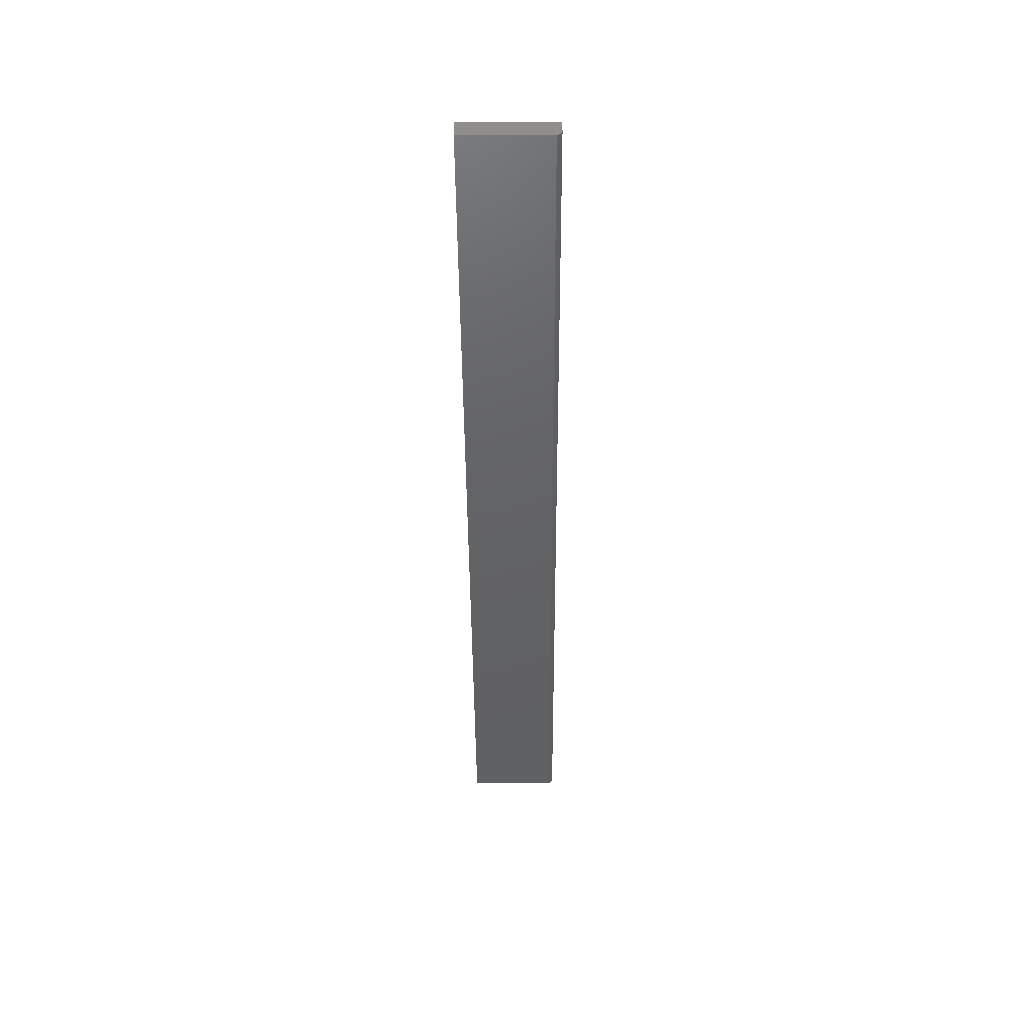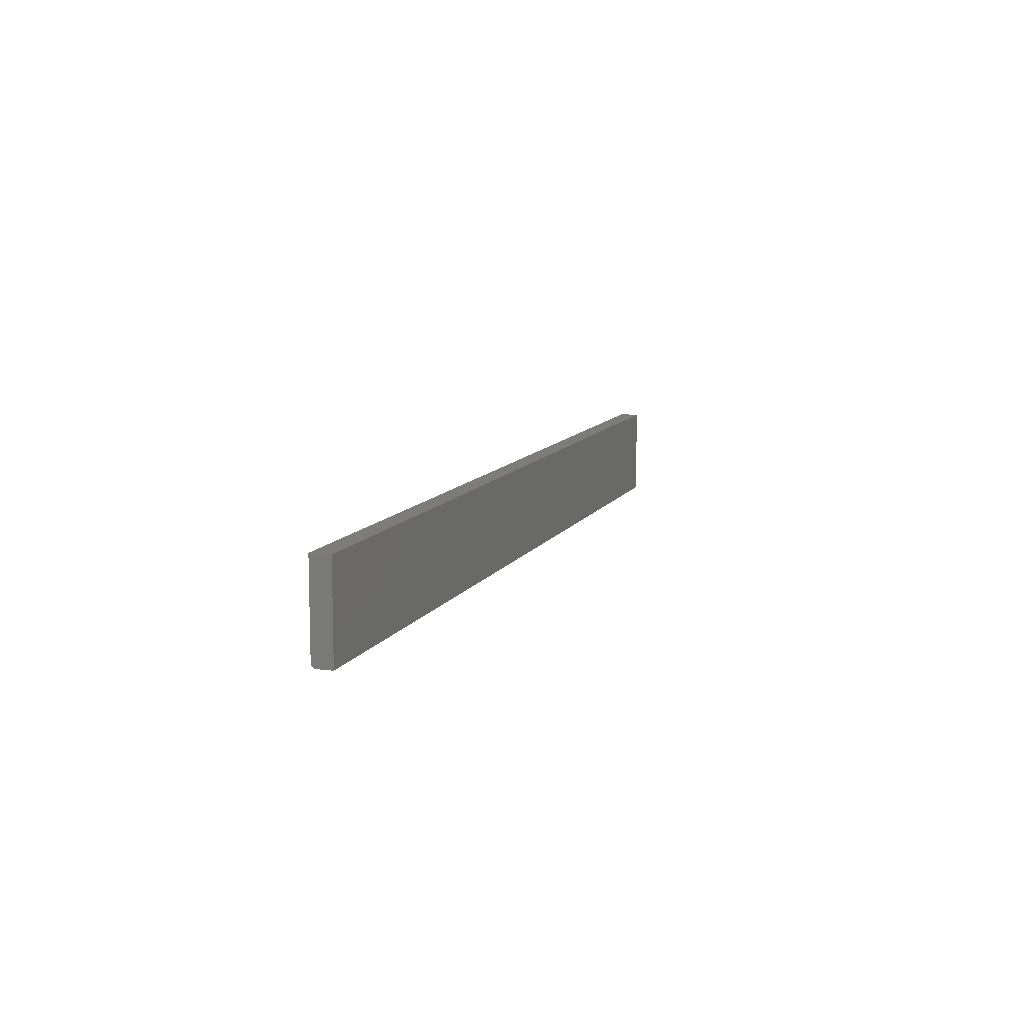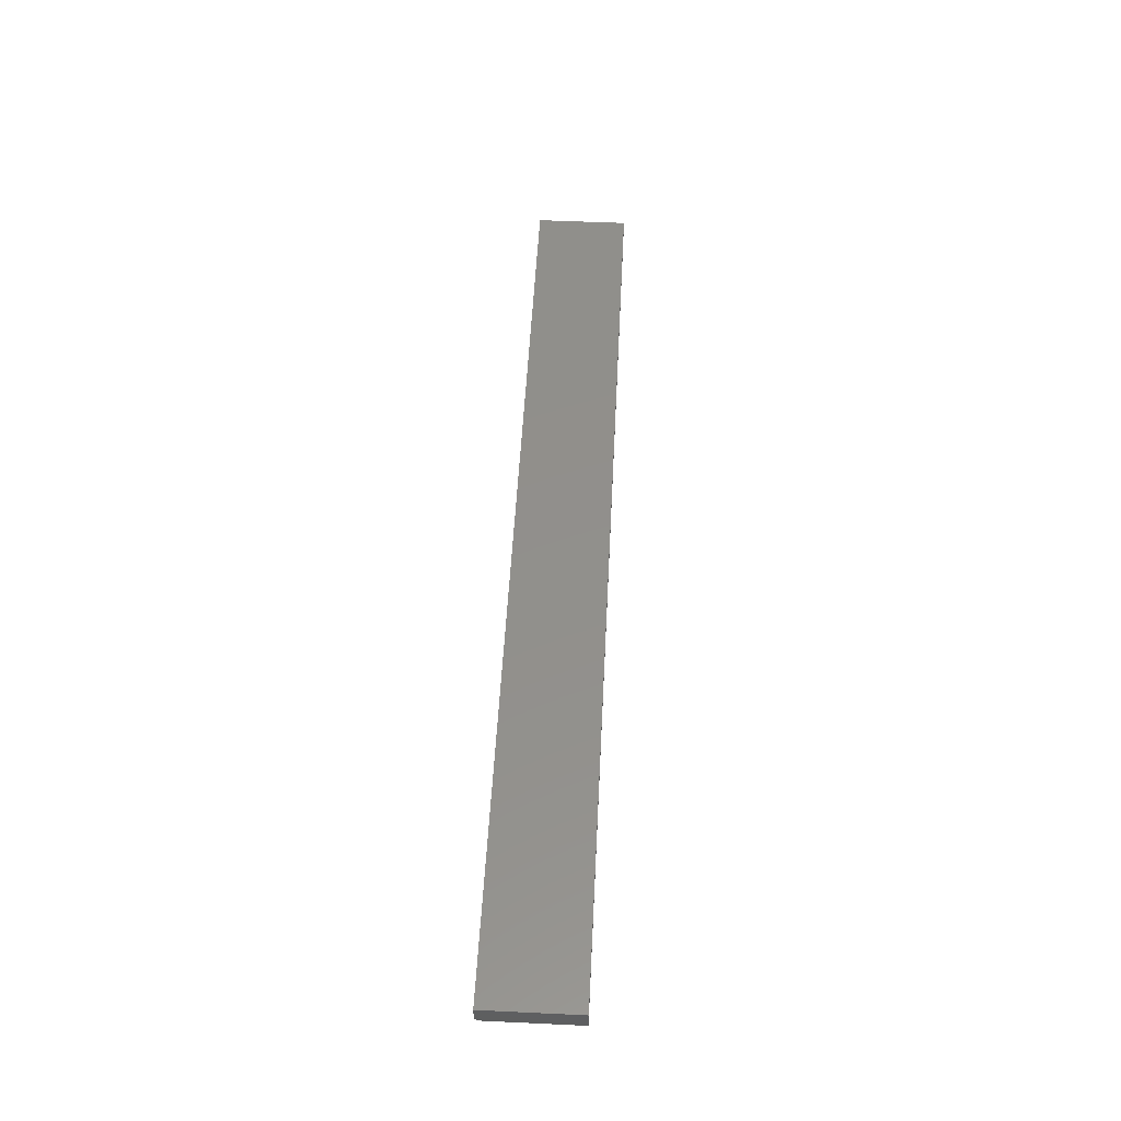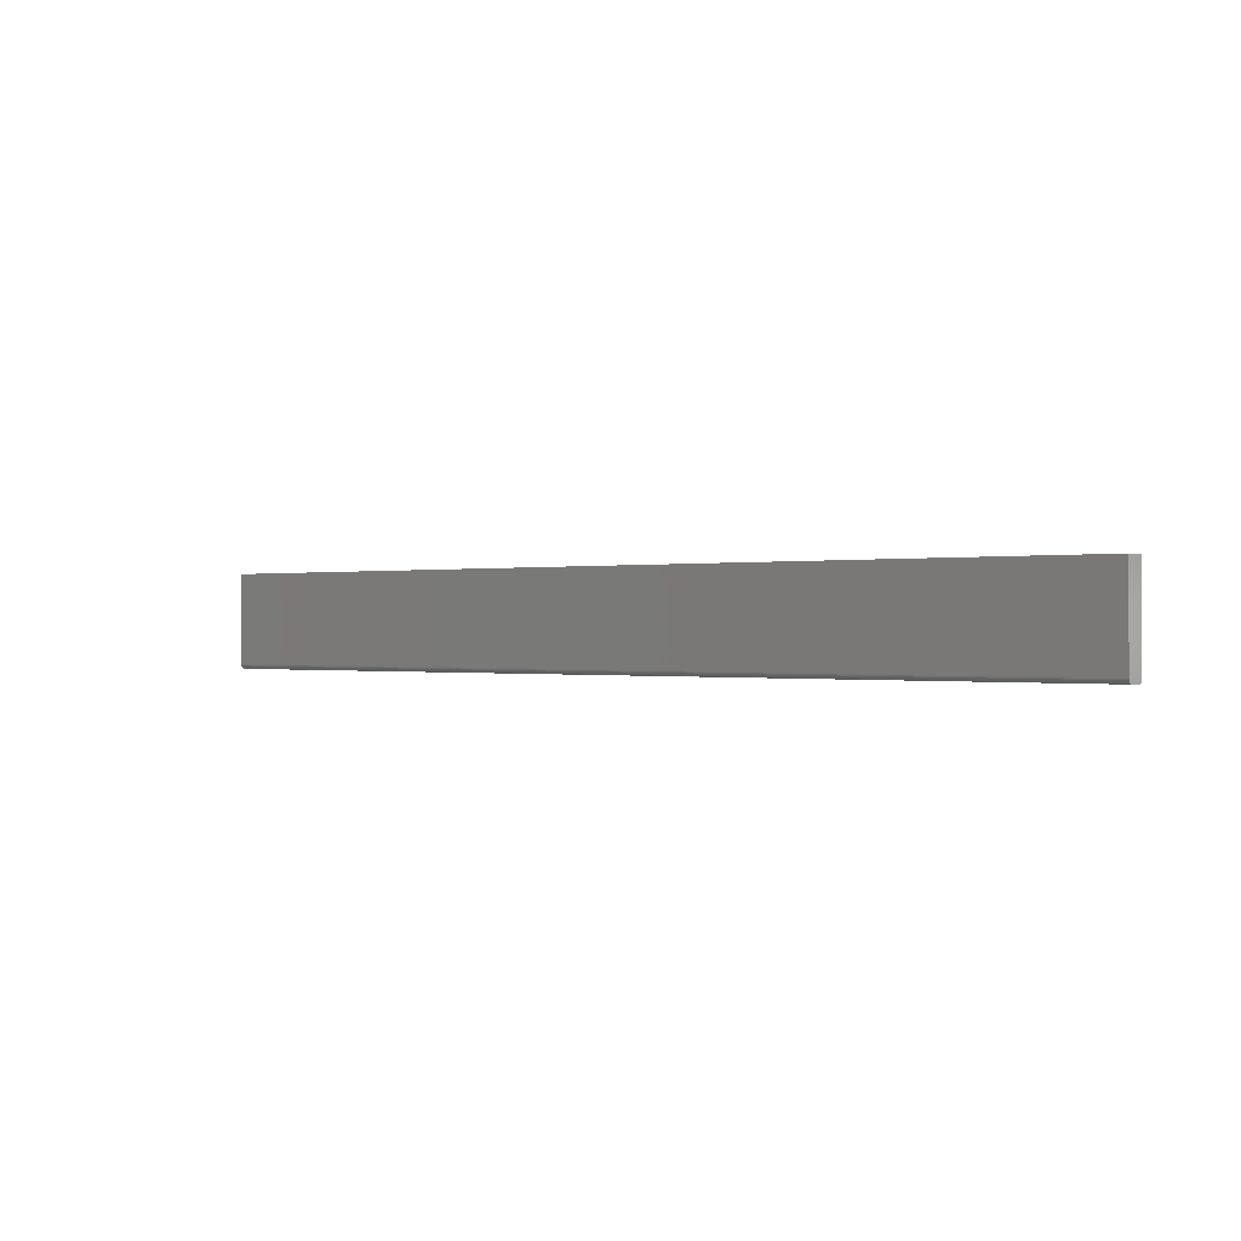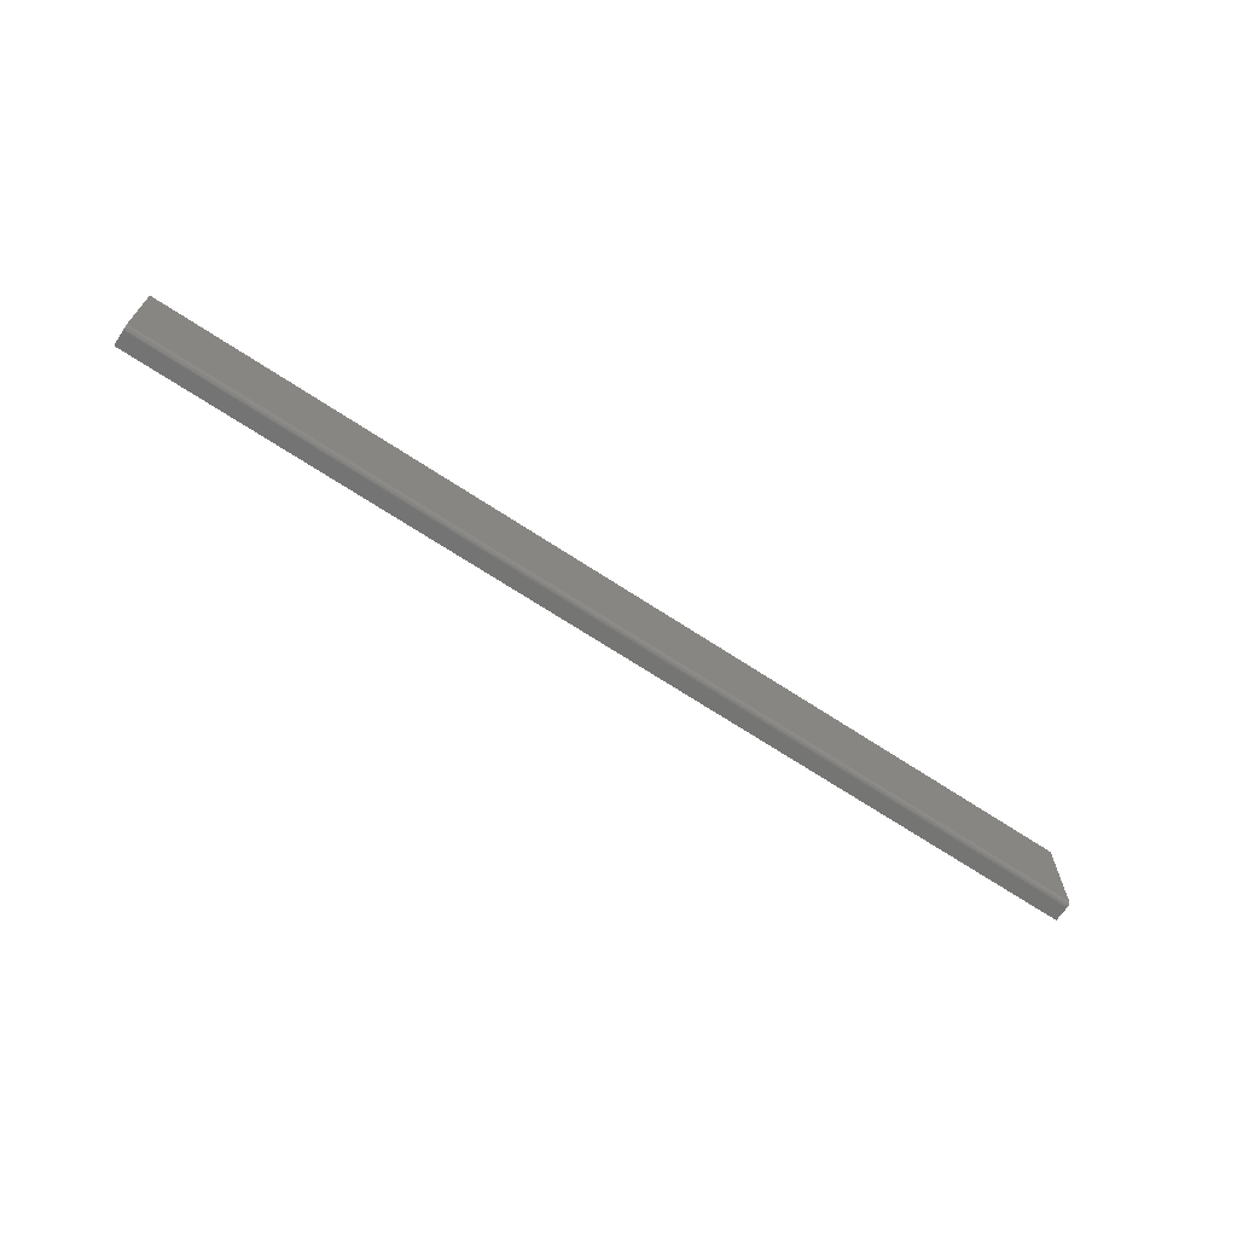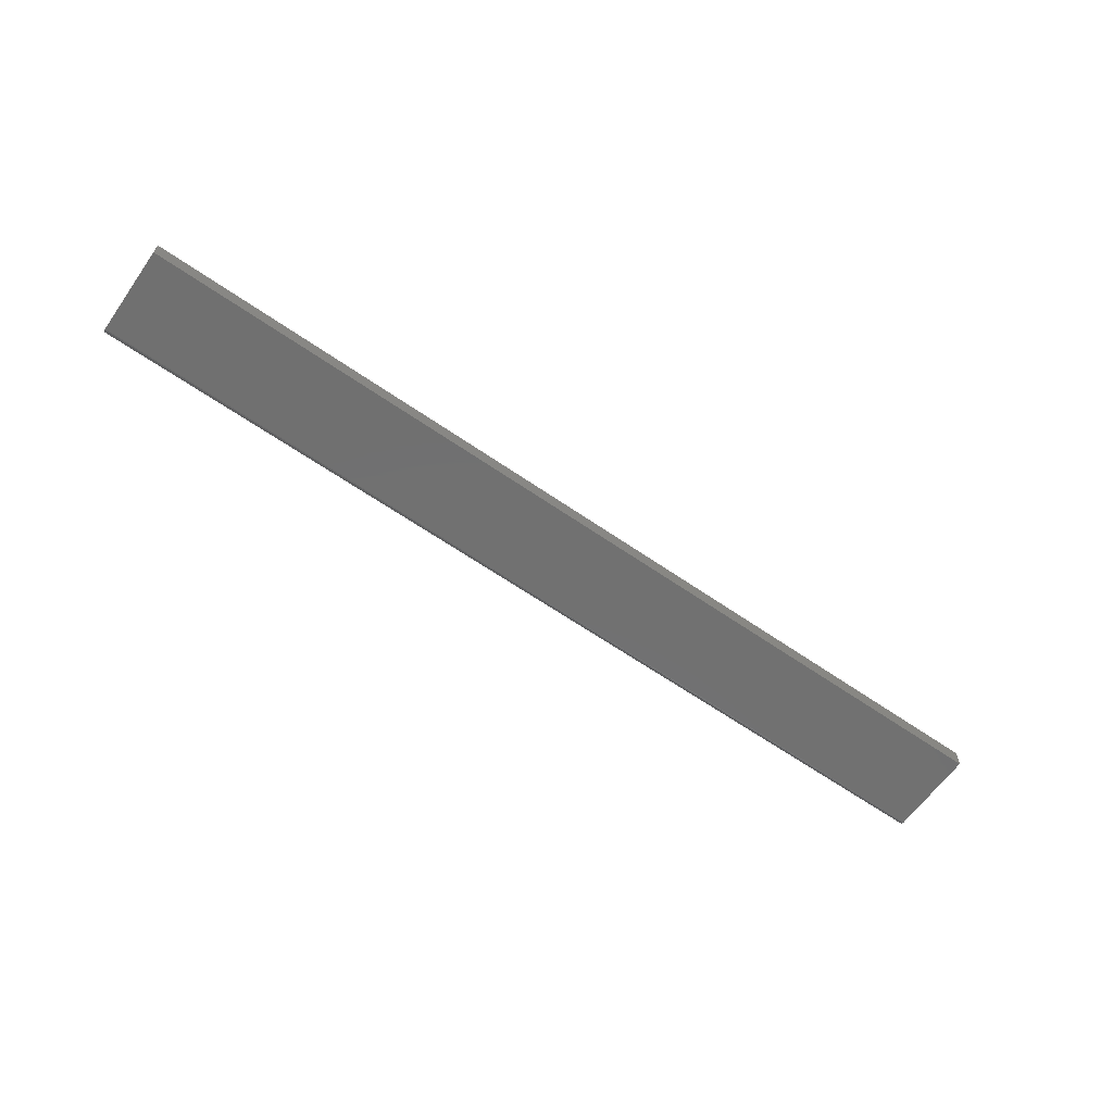
<metadata>
{"format":"stl","ext":"stl","renderer":"f3d","projection":"perspective","resolution":1024,"background":"white","views":[{"elev":-44.4,"azim":90.4,"up":"+Y"},{"elev":10.1,"azim":108.5,"up":"+Z"},{"elev":51.9,"azim":-87.1,"up":"+Y"},{"elev":-0.2,"azim":38.8,"up":"+Z"},{"elev":-67.0,"azim":-33.7,"up":"+Z"},{"elev":-62.6,"azim":-35.2,"up":"+Y"}]}
</metadata>
<code>
# stl→obj: 24 verts, 44 faces
v -0.75 -0.007812 0
v -0.75 0.01595 0
v 0.75 -0.007812 0
v 0.75 0.01595 0
v -0.75 -0.01562 0.007812
v -0.75 -0.01431 0.003472
v -0.75 -0.01547 0.006288
v -0.75 -0.01503 0.004823
v -0.75 -0.01215 0.001317
v -0.75 -0.009337 0.0001501
v -0.75 -0.0108 0.0005947
v -0.75 0.01595 0.1484
v -0.75 -0.01334 0.002288
v -0.75 -0.01562 0.1484
v 0.75 -0.01562 0.007812
v 0.75 -0.01547 0.006288
v 0.75 -0.01431 0.003472
v 0.75 -0.01503 0.004823
v 0.75 0.01595 0.1484
v 0.75 -0.01562 0.1484
v 0.75 -0.01334 0.002288
v 0.75 -0.01215 0.001317
v 0.75 -0.0108 0.0005947
v 0.75 -0.009337 0.0001501
f 1 2 3
f 3 2 4
f 5 6 7
f 6 8 7
f 9 2 1
f 9 1 10
f 9 10 11
f 12 2 9
f 12 9 13
f 12 13 6
f 12 6 5
f 12 5 14
f 15 16 17
f 17 16 18
f 19 20 15
f 19 15 17
f 19 17 21
f 19 21 22
f 19 22 23
f 19 23 24
f 19 24 3
f 19 3 4
f 14 5 20
f 20 5 15
f 1 3 10
f 10 3 24
f 10 24 11
f 11 24 23
f 11 23 9
f 9 23 22
f 9 22 13
f 13 22 21
f 13 21 6
f 6 21 17
f 6 17 8
f 8 17 18
f 8 18 7
f 7 18 16
f 7 16 5
f 5 16 15
f 14 20 12
f 12 20 19
f 19 4 12
f 12 4 2

</code>
